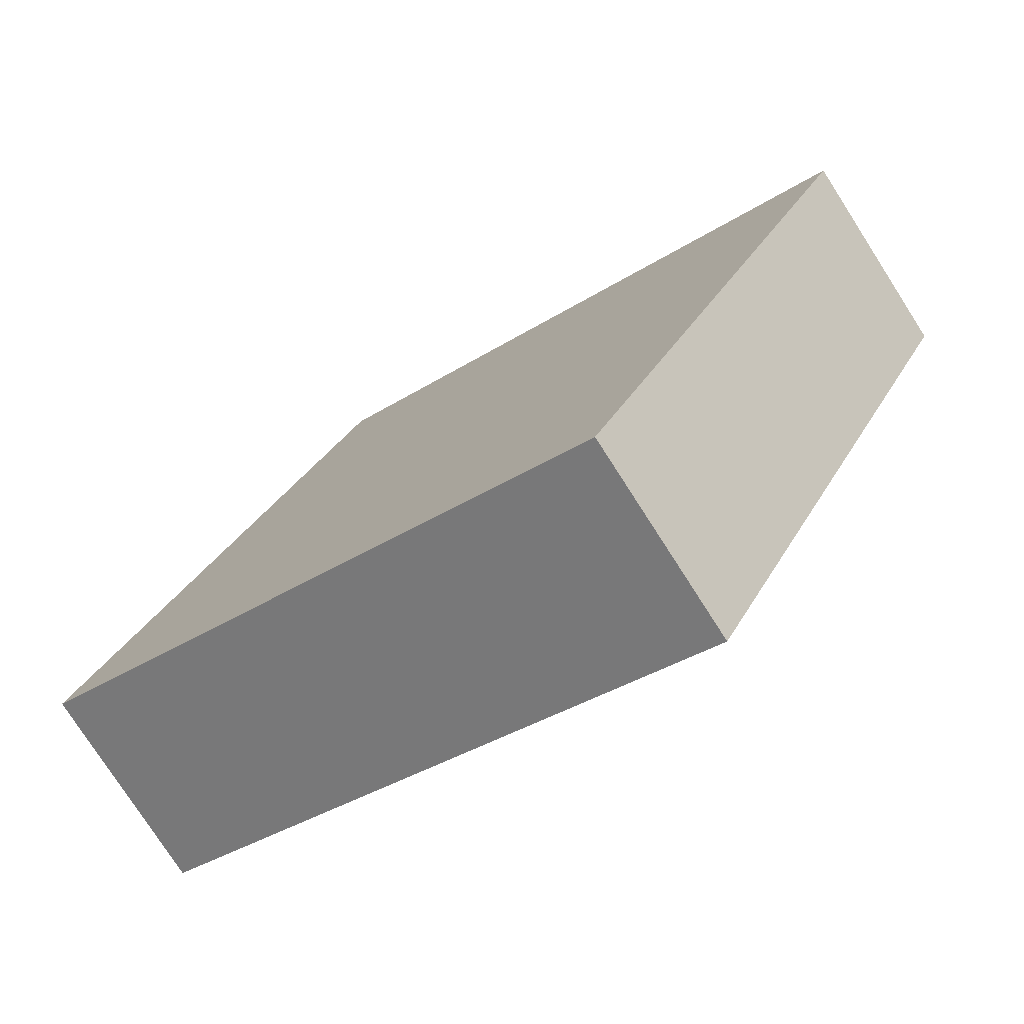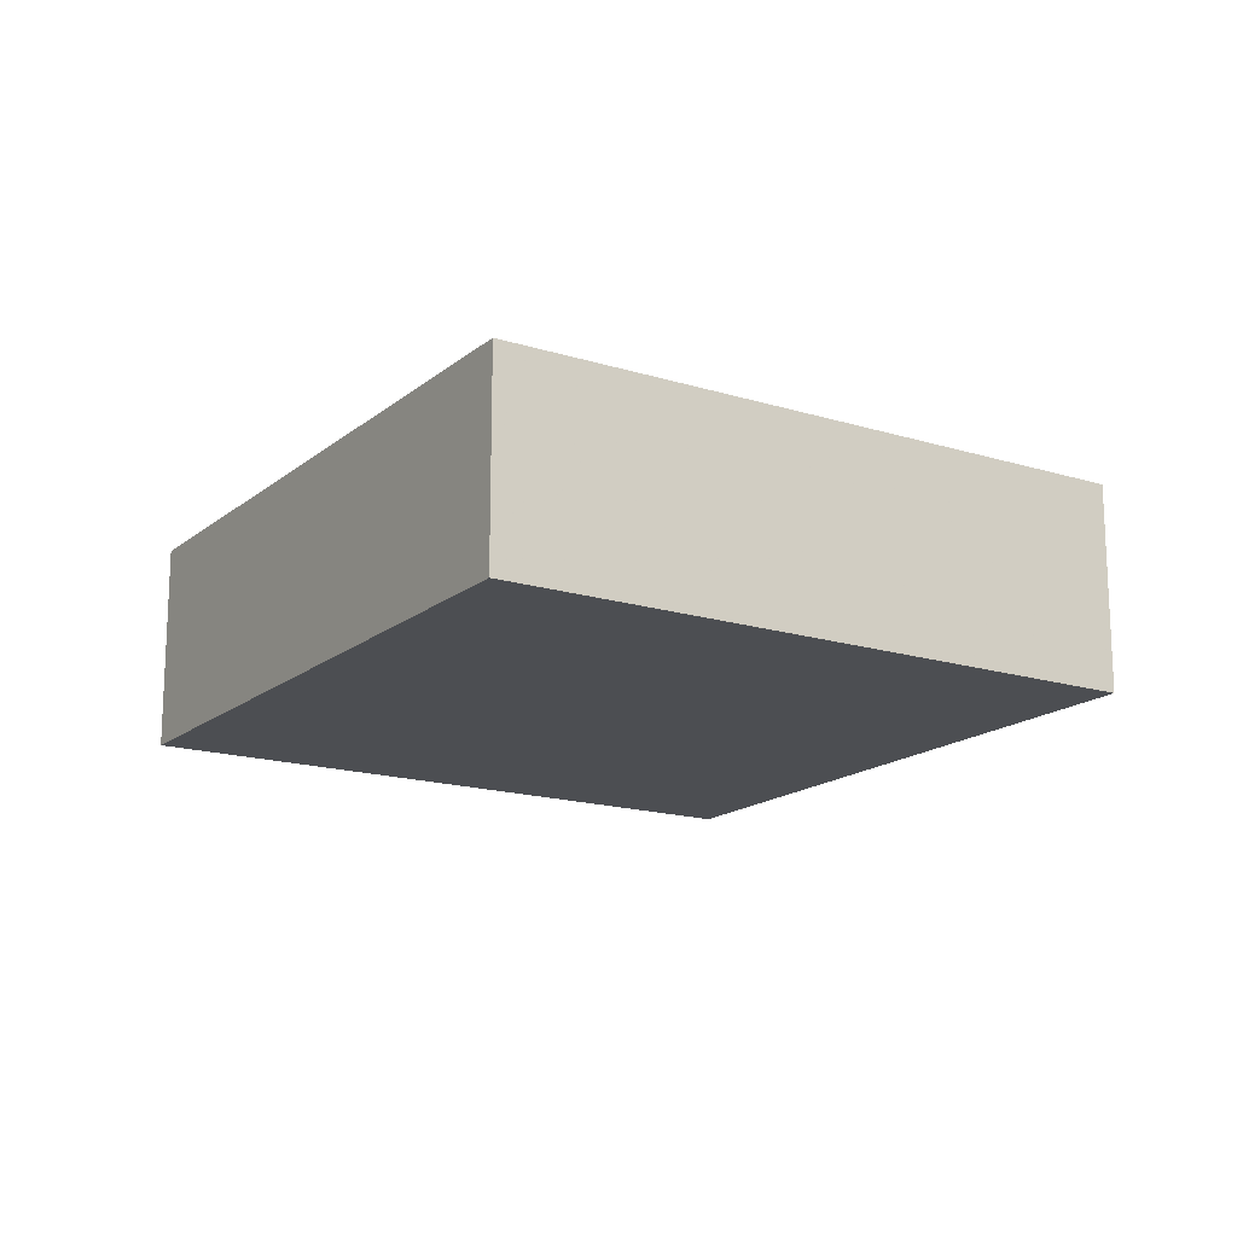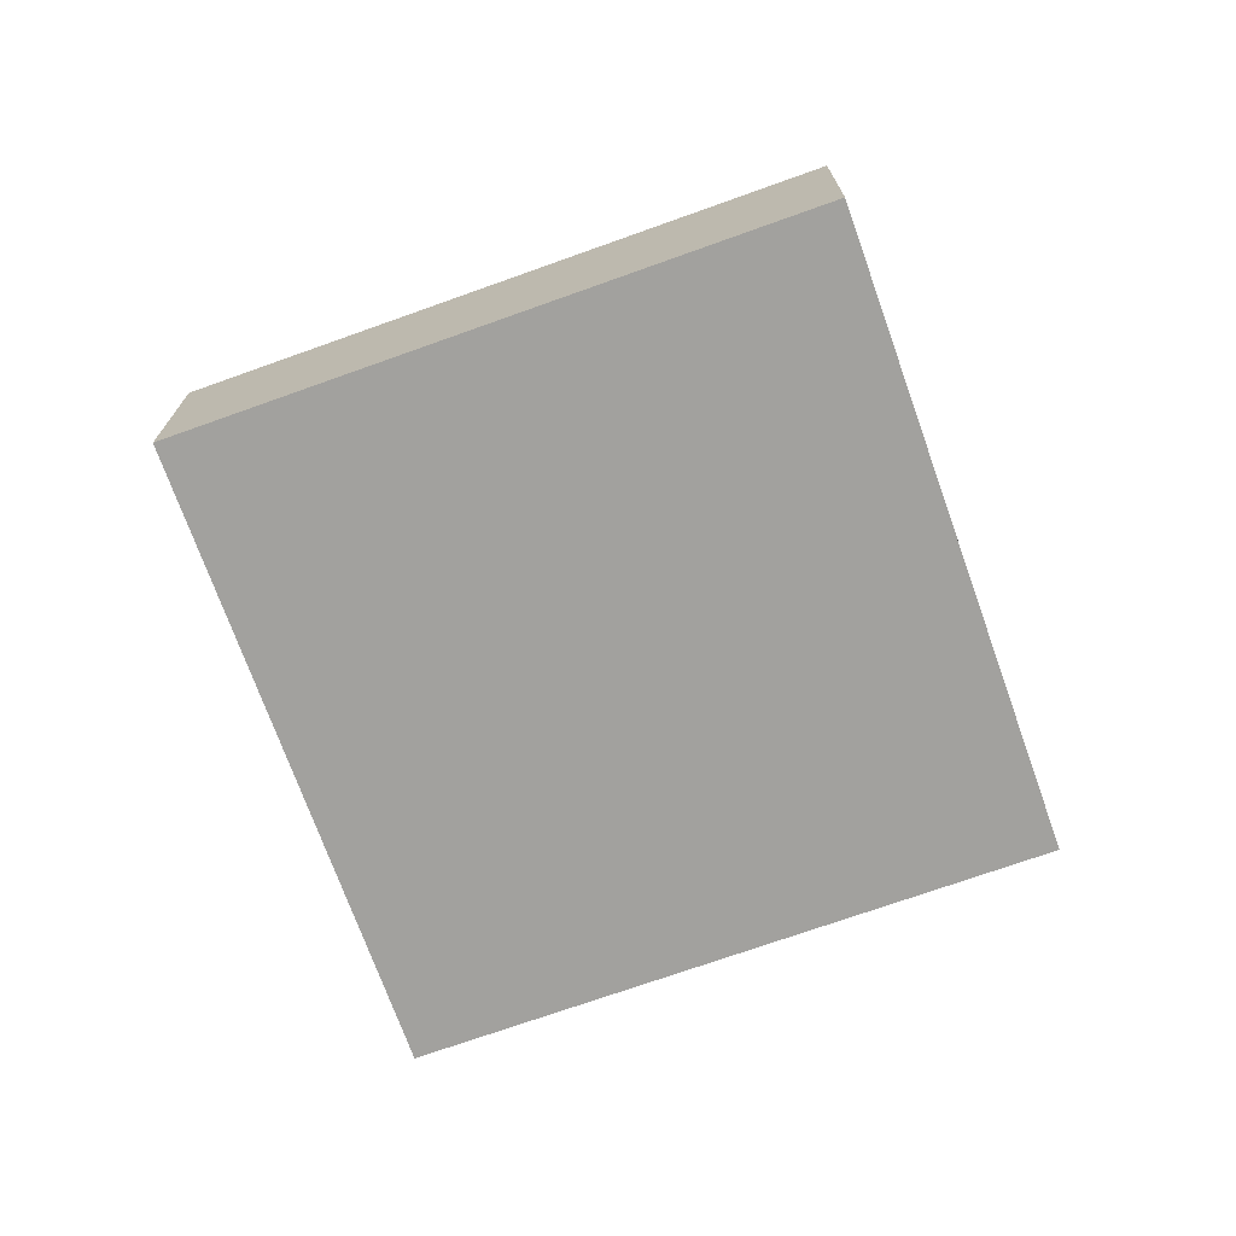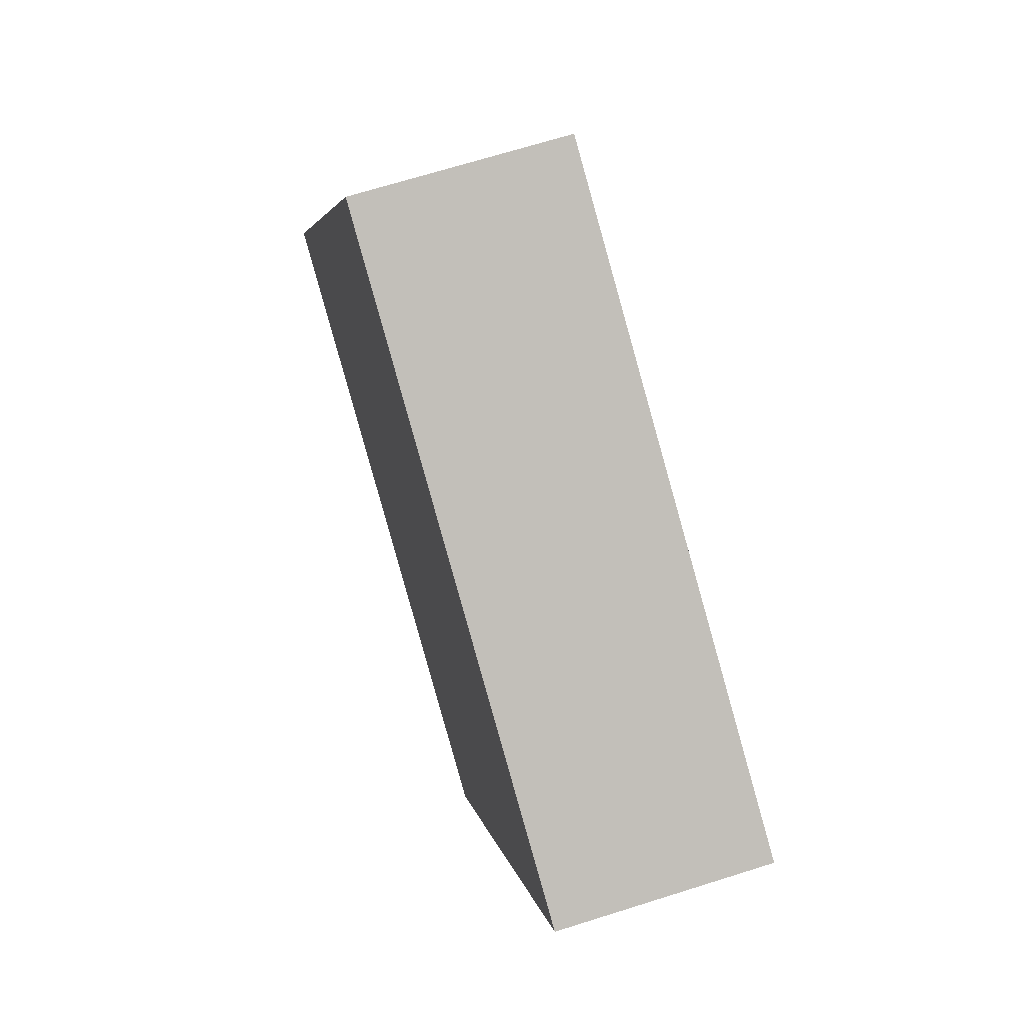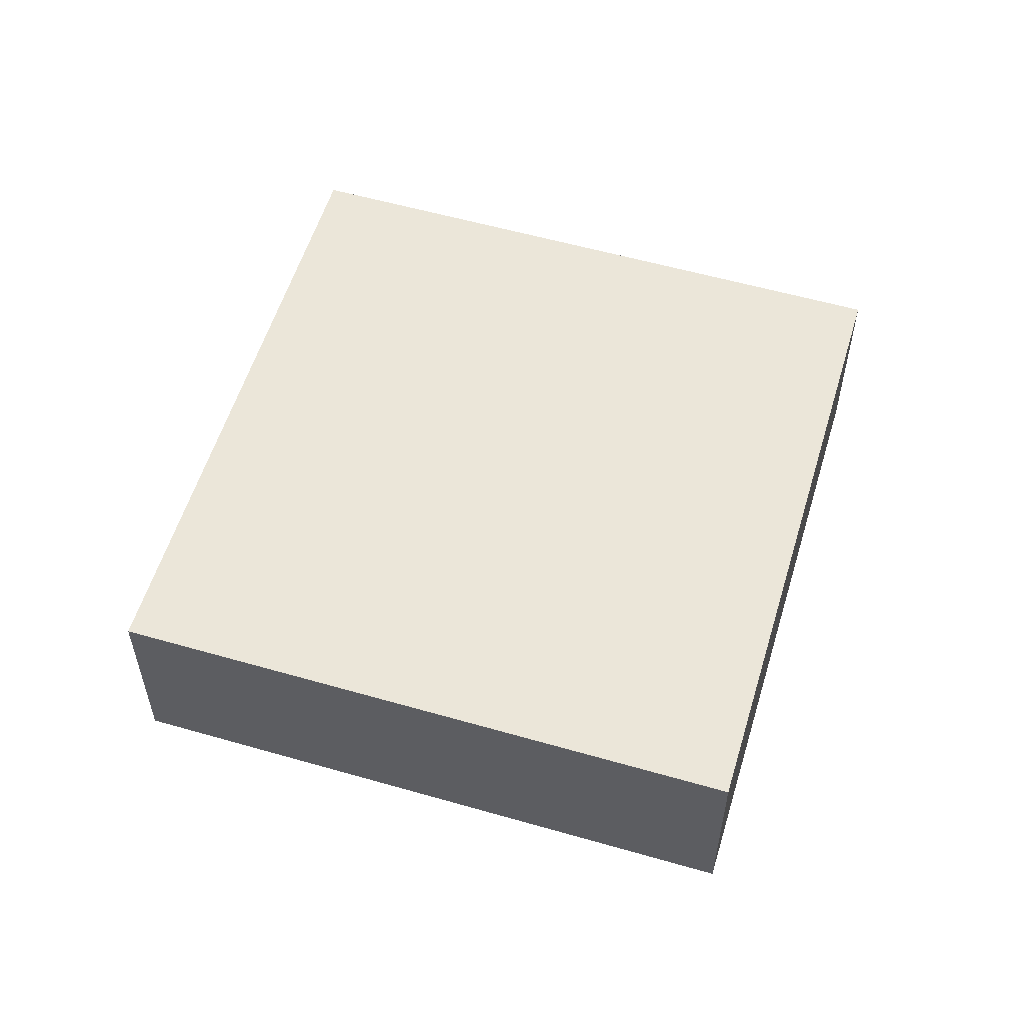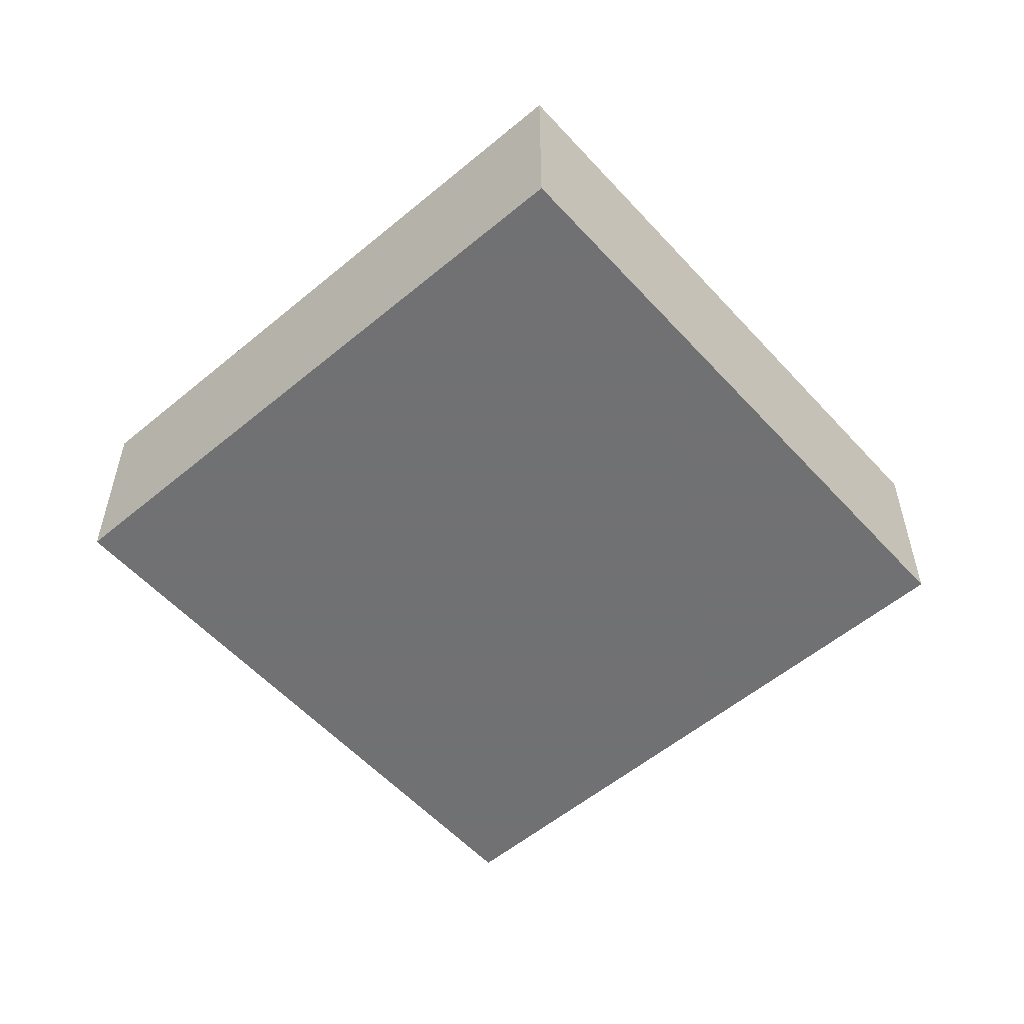
<metadata>
{"format":"obj","ext":"obj","renderer":"f3d","projection":"perspective","resolution":1024,"background":"white","views":[{"elev":-77.1,"azim":32.7,"up":"+Z"},{"elev":-16.5,"azim":84.5,"up":"+Y"},{"elev":-72.1,"azim":-133.4,"up":"+Y"},{"elev":67.9,"azim":72.4,"up":"+Z"},{"elev":56.4,"azim":43.7,"up":"+Y"},{"elev":-55.3,"azim":158.3,"up":"+Y"}]}
</metadata>
<code>
o object
v -0.8902 0.002067 -0.2347
v -0.8902 -0.3677 -0.2347
v -0.3458 -0.3677 0.8363
v 0.1809 0.002067 -0.7791
v 0.1809 -0.3677 -0.7791
v -0.8902 -0.3677 -0.2347
v 0.7252 0.002067 0.2919
v 0.7252 -0.3677 0.2919
v 0.1809 -0.3677 -0.7791
v -0.3458 0.002067 0.8363
v -0.3458 -0.3677 0.8363
v 0.7252 -0.3677 0.2919
v -0.8902 -0.3677 -0.2347
v 0.1809 -0.3677 -0.7791
v 0.7252 -0.3677 0.2919
v 0.1809 0.002067 -0.7791
v -0.8902 0.002067 -0.2347
v -0.3458 0.002067 0.8363
v -0.3458 0.002067 0.8363
v -0.8902 0.002067 -0.2347
v 0.1809 0.002067 -0.7791
v 0.7252 0.002067 0.2919
v -0.3458 -0.3677 0.8363
v 0.7252 0.002067 0.2919
f 1 2 3
f 4 5 6
f 7 8 9
f 10 11 12
f 13 14 15
f 16 17 18
f 19 1 3
f 20 4 6
f 21 7 9
f 22 10 12
f 23 13 15
f 24 16 18

</code>
